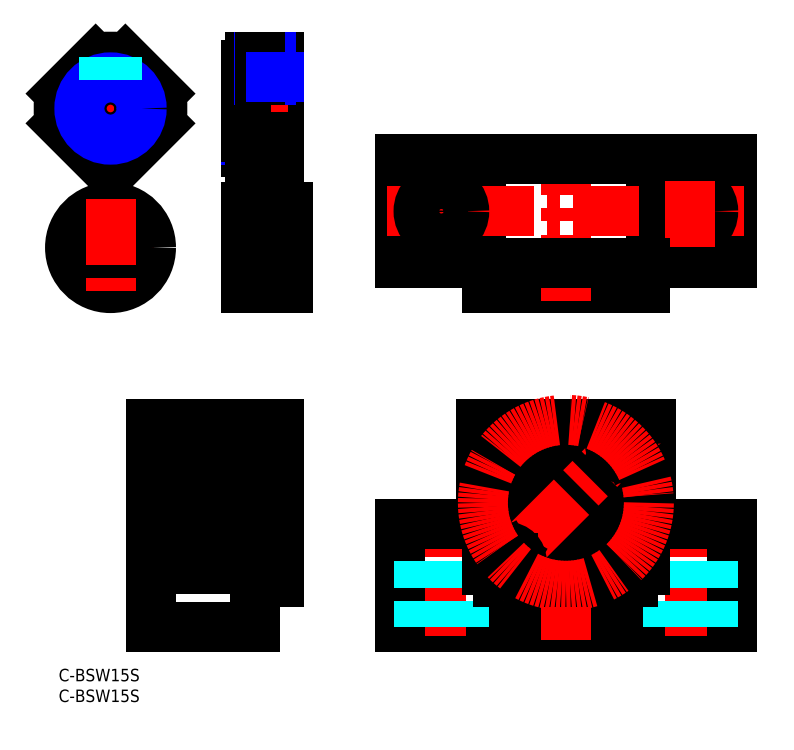
<metadata>
{"format":"dxf","ext":"dxf","renderer":"ezdxf+matplotlib","layout":"modelspace","background":"white","min_lineweight":24,"dpi":150}
</metadata>
<code>
0
SECTION
2
ENTITIES
0
INSERT
8
MSM_CONTINUOUS
2
*U3
10
0
20
0
30
0
0
INSERT
8
MSM_CONTINUOUS
2
*U4
10
0
20
0
30
0
0
LINE
8
MSM_CENTER
10
99.73
20
40
30
0
11
144.7
21
40
31
0
0
LINE
8
MSM_CONTINUOUS
10
162.2
20
10
30
0
11
82.23
21
10
31
0
0
LINE
8
MSM_CENTER
10
152.2
20
8
30
0
11
152.2
21
37
31
0
0
LINE
8
MSM_CONTINUOUS
10
162.2
20
35
30
0
11
162.2
21
10
31
0
0
LINE
8
MSM_DASHED
10
157.7
20
10
30
0
11
157.7
21
35
31
0
0
LINE
8
MSM_CENTER
10
20.2
20
40
30
0
11
55.2
21
40
31
0
0
LINE
8
MSM_CONTINUOUS
10
22.2
20
10
30
0
11
47.2
21
10
31
0
0
LINE
8
MSM_CENTER
10
122.2
20
7
30
0
11
122.2
21
62
31
0
0
LINE
8
MSM_DASHED
10
146.7
20
10
30
0
11
146.7
21
35
31
0
0
LINE
8
MSM_CENTER
10
92.23
20
8
30
0
11
92.23
21
37
31
0
0
LINE
8
MSM_CONTINUOUS
10
82.23
20
35
30
0
11
82.23
21
10
31
0
0
LINE
8
MSM_CONTINUOUS
10
47.2
20
10
30
0
11
47.2
21
24
31
0
0
LINE
8
MSM_CONTINUOUS
10
47.2
20
56
30
0
11
47.2
21
59
31
0
0
LINE
8
MSM_DASHED
10
97.73
20
10
30
0
11
97.73
21
35
31
0
0
LINE
8
MSM_DASHED
10
86.73
20
10
30
0
11
86.73
21
35
31
0
0
LINE
8
MSM_CENTER
10
102.9
20
59.32
30
0
11
141.6
21
20.68
31
0
0
LINE
8
MSM_CONTINUOUS
10
101.7
20
35
30
0
11
101.7
21
59
31
0
0
LINE
8
MSM_CONTINUOUS
10
142.7
20
35
30
0
11
142.7
21
59
31
0
0
CIRCLE
8
MSM_CONTINUOUS
10
122.2
20
40
30
0
40
7.5
0
LINE
8
MSM_CONTINUOUS
10
53.2
20
21
30
0
11
53.2
21
59
31
0
0
LINE
8
MSM_CONTINUOUS
10
22.2
20
59
30
0
11
22.2
21
10
31
0
0
LINE
8
MSM_CENTER
10
27.15
20
135
30
0
11
-2.147
21
135
31
0
0
LINE
8
MSM_CENTER
10
12.5
20
120.4
30
0
11
12.5
21
149.7
31
0
0
LINE
8
MSM_CENTER
10
0.7438
20
101.5
30
0
11
24.26
21
101.5
31
0
0
CIRCLE
8
MSM_CONTINUOUS
10
12.5
20
101.5
30
0
40
7.5
0
LINE
8
MSM_CONTINUOUS
10
55.2
20
109
30
0
11
45.2
21
109
31
0
0
LINE
8
MSM_CONTINUOUS
10
55.2
20
94.01
30
0
11
45.2
21
94.01
31
0
0
LINE
8
MSM_CENTER
10
57.2
20
101.5
30
0
11
43.2
21
101.5
31
0
0
LINE
8
MSM_CONTINUOUS
10
55.2
20
111.3
30
0
11
55.2
21
91.76
31
0
0
LINE
8
MSM_CONTINUOUS
10
45.2
20
91.76
30
0
11
45.2
21
111.3
31
0
0
LINE
8
MSM_CONTINUOUS
10
45.2
20
24
30
0
11
45.2
21
56
31
0
0
LINE
8
MSM_CONTINUOUS
10
53.2
20
54
30
0
11
45.2
21
54
31
0
0
LINE
8
MSM_CENTER
10
40.7
20
24.25
30
0
11
40.7
21
32.25
31
0
0
LINE
8
MSM_CENTER
10
31.7
20
24.25
30
0
11
31.7
21
32.25
31
0
0
LINE
8
MSM_CONTINUOUS
10
47.2
20
24
30
0
11
27.2
21
24
31
0
0
LINE
8
MSM_CONTINUOUS
10
45.2
20
32.5
30
0
11
27.2
21
32.5
31
0
0
LINE
8
MSM_CENTER
10
31.7
20
55.75
30
0
11
31.7
21
47.75
31
0
0
LINE
8
MSM_CENTER
10
40.7
20
55.75
30
0
11
40.7
21
47.75
31
0
0
LINE
8
MSM_CONTINUOUS
10
36.2
20
56
30
0
11
36.2
21
24
31
0
0
LINE
8
MSM_CONTINUOUS
10
45.2
20
47.5
30
0
11
27.2
21
47.5
31
0
0
LINE
8
MSM_CONTINUOUS
10
47.2
20
56
30
0
11
27.2
21
56
31
0
0
LINE
8
MSM_CONTINUOUS
10
27.7
20
53.25
30
0
11
27.7
21
49.75
31
0
0
LINE
8
MSM_CONTINUOUS
10
28.2
20
52.75
30
0
11
28.2
21
49.75
31
0
0
LINE
8
MSM_CONTINUOUS
10
35.7
20
53.25
30
0
11
35.7
21
49.75
31
0
0
LINE
8
MSM_CONTINUOUS
10
36.7
20
53.25
30
0
11
36.7
21
49.75
31
0
0
LINE
8
MSM_CENTER
10
45.2
20
51.75
30
0
11
27.2
21
51.75
31
0
0
CIRCLE
8
MSM_CONTINUOUS
10
31.7
20
51.75
30
0
40
2.5
0
LINE
8
MSM_CENTER
10
33.2
20
49.15
30
0
11
30.2
21
54.35
31
0
0
LINE
8
MSM_CENTER
10
39.2
20
49.15
30
0
11
42.2
21
54.35
31
0
0
LINE
8
MSM_CONTINUOUS
10
44.7
20
53.25
30
0
11
44.7
21
49.75
31
0
0
LINE
8
MSM_CONTINUOUS
10
44.2
20
52.75
30
0
11
44.2
21
49.75
31
0
0
LINE
8
MSM_CONTINUOUS
10
39.2
20
49.75
30
0
11
33.2
21
49.75
31
0
0
CIRCLE
8
MSM_CONTINUOUS
10
40.7
20
51.75
30
0
40
2.5
0
LINE
8
MSM_CONTINUOUS
10
45.2
20
53.75
30
0
11
42.2
21
53.75
31
0
0
LINE
8
MSM_CONTINUOUS
10
30.2
20
53.75
30
0
11
27.2
21
53.75
31
0
0
LINE
8
MSM_CONTINUOUS
10
44.7
20
53.25
30
0
11
42.7
21
53.25
31
0
0
LINE
8
MSM_CONTINUOUS
10
38.7
20
53.25
30
0
11
36.7
21
53.25
31
0
0
LINE
8
MSM_CONTINUOUS
10
35.7
20
53.25
30
0
11
33.7
21
53.25
31
0
0
LINE
8
MSM_CONTINUOUS
10
29.7
20
53.25
30
0
11
27.7
21
53.25
31
0
0
LINE
8
MSM_CONTINUOUS
10
44.2
20
52.75
30
0
11
42.99
21
52.75
31
0
0
LINE
8
MSM_CONTINUOUS
10
38.41
20
52.75
30
0
11
36.7
21
52.75
31
0
0
LINE
8
MSM_CONTINUOUS
10
35.7
20
52.75
30
0
11
33.99
21
52.75
31
0
0
LINE
8
MSM_CONTINUOUS
10
29.41
20
52.75
30
0
11
28.2
21
52.75
31
0
0
LINE
8
MSM_CONTINUOUS
10
44.7
20
49.75
30
0
11
44.2
21
49.75
31
0
0
LINE
8
MSM_CONTINUOUS
10
28.2
20
49.75
30
0
11
27.7
21
49.75
31
0
0
LINE
8
MSM_CONTINUOUS
10
39.2
20
53.75
30
0
11
36.2
21
54.55
31
0
0
LINE
8
MSM_CONTINUOUS
10
33.2
20
53.75
30
0
11
36.2
21
54.55
31
0
0
LINE
8
MSM_CONTINUOUS
10
42.2
20
49.75
30
0
11
45.2
21
48.95
31
0
0
LINE
8
MSM_CONTINUOUS
10
30.2
20
49.75
30
0
11
27.2
21
48.95
31
0
0
LINE
8
MSM_CONTINUOUS
10
27.7
20
26.75
30
0
11
27.7
21
30.25
31
0
0
LINE
8
MSM_CONTINUOUS
10
28.2
20
27.25
30
0
11
28.2
21
30.25
31
0
0
LINE
8
MSM_CONTINUOUS
10
35.7
20
26.75
30
0
11
35.7
21
30.25
31
0
0
LINE
8
MSM_CONTINUOUS
10
36.7
20
26.75
30
0
11
36.7
21
30.25
31
0
0
LINE
8
MSM_CENTER
10
45.2
20
28.25
30
0
11
27.2
21
28.25
31
0
0
CIRCLE
8
MSM_CONTINUOUS
10
31.7
20
28.25
30
0
40
2.5
0
LINE
8
MSM_CENTER
10
33.2
20
30.85
30
0
11
30.2
21
25.65
31
0
0
LINE
8
MSM_CENTER
10
39.2
20
30.85
30
0
11
42.2
21
25.65
31
0
0
LINE
8
MSM_CONTINUOUS
10
44.7
20
26.75
30
0
11
44.7
21
30.25
31
0
0
LINE
8
MSM_CONTINUOUS
10
44.2
20
27.25
30
0
11
44.2
21
30.25
31
0
0
LINE
8
MSM_CONTINUOUS
10
39.2
20
30.25
30
0
11
33.2
21
30.25
31
0
0
CIRCLE
8
MSM_CONTINUOUS
10
40.7
20
28.25
30
0
40
2.5
0
LINE
8
MSM_CONTINUOUS
10
45.2
20
26.25
30
0
11
42.2
21
26.25
31
0
0
LINE
8
MSM_CONTINUOUS
10
30.2
20
26.25
30
0
11
27.2
21
26.25
31
0
0
LINE
8
MSM_CONTINUOUS
10
44.7
20
26.75
30
0
11
42.7
21
26.75
31
0
0
LINE
8
MSM_CONTINUOUS
10
38.7
20
26.75
30
0
11
36.7
21
26.75
31
0
0
LINE
8
MSM_CONTINUOUS
10
35.7
20
26.75
30
0
11
33.7
21
26.75
31
0
0
LINE
8
MSM_CONTINUOUS
10
29.7
20
26.75
30
0
11
27.7
21
26.75
31
0
0
LINE
8
MSM_CONTINUOUS
10
44.2
20
27.25
30
0
11
42.99
21
27.25
31
0
0
LINE
8
MSM_CONTINUOUS
10
38.41
20
27.25
30
0
11
36.7
21
27.25
31
0
0
LINE
8
MSM_CONTINUOUS
10
35.7
20
27.25
30
0
11
33.99
21
27.25
31
0
0
LINE
8
MSM_CONTINUOUS
10
29.41
20
27.25
30
0
11
28.2
21
27.25
31
0
0
LINE
8
MSM_CONTINUOUS
10
44.7
20
30.25
30
0
11
44.2
21
30.25
31
0
0
LINE
8
MSM_CONTINUOUS
10
28.2
20
30.25
30
0
11
27.7
21
30.25
31
0
0
LINE
8
MSM_CONTINUOUS
10
39.2
20
26.25
30
0
11
36.2
21
25.45
31
0
0
LINE
8
MSM_CONTINUOUS
10
33.2
20
26.25
30
0
11
36.2
21
25.45
31
0
0
LINE
8
MSM_CONTINUOUS
10
42.2
20
30.25
30
0
11
45.2
21
31.05
31
0
0
LINE
8
MSM_CONTINUOUS
10
30.2
20
30.25
30
0
11
27.2
21
31.05
31
0
0
ARC
8
MSM_CONTINUOUS
10
122.2
20
40
30
0
40
25
50
310.5
51
319.5
0
ARC
8
MSM_CONTINUOUS
10
122.2
20
40
30
0
40
25
50
220.5
51
229.5
0
ARC
8
MSM_CONTINUOUS
10
122.2
20
40
30
0
40
25
50
130.5
51
139.5
0
ARC
8
MSM_CONTINUOUS
10
122.2
20
40
30
0
40
25
50
40.54
51
49.46
0
LINE
8
MSM_CONTINUOUS
10
141.2
20
56.25
30
0
11
141.2
21
23.75
31
0
0
LINE
8
MSM_CONTINUOUS
10
138.5
20
21
30
0
11
106
21
21
31
0
0
LINE
8
MSM_CONTINUOUS
10
103.2
20
23.75
30
0
11
103.2
21
56.25
31
0
0
CIRCLE
8
MSM_CONTINUOUS
10
122.2
20
40
30
0
40
14
0
LINE
8
MSM_CONTINUOUS
10
142.7
20
35
30
0
11
162.2
21
35
31
0
0
LINE
8
MSM_CONTINUOUS
10
142.7
20
59
30
0
11
101.7
21
59
31
0
0
LINE
8
MSM_CONTINUOUS
10
101.7
20
35
30
0
11
82.23
21
35
31
0
0
LINE
8
MSM_CONTINUOUS
10
53.2
20
21
30
0
11
47.2
21
21
31
0
0
LINE
8
MSM_CONTINUOUS
10
53.2
20
59
30
0
11
22.2
21
59
31
0
0
CIRCLE
8
MSM_CONTINUOUS
10
122.2
20
40
30
0
40
10
0
LINE
8
MSM_CONTINUOUS
10
55.2
20
111.3
30
0
11
45.2
21
111.3
31
0
0
LINE
8
MSM_CONTINUOUS
10
55.2
20
91.76
30
0
11
45.2
21
91.76
31
0
0
CIRCLE
8
MSM_CONTINUOUS
10
12.5
20
101.5
30
0
40
9.75
0
LINE
8
MSM_CONTINUOUS
10
23.2
20
54
30
0
11
23.2
21
26
31
0
0
LINE
8
MSM_CONTINUOUS
10
27.2
20
50
30
0
11
23.2
21
50
31
0
0
LINE
8
MSM_CONTINUOUS
10
27.2
20
30
30
0
11
23.2
21
30
31
0
0
LINE
8
MSM_CONTINUOUS
10
22.2
20
54
30
0
11
27.2
21
54
31
0
0
LINE
8
MSM_CONTINUOUS
10
22.2
20
26
30
0
11
27.2
21
26
31
0
0
LINE
8
MSM_CONTINUOUS
10
27.2
20
56
30
0
11
27.2
21
24
31
0
0
LINE
8
MSM_CONTINUOUS
10
49.2
20
54
30
0
11
49.2
21
26
31
0
0
LINE
8
MSM_CONTINUOUS
10
49.2
20
50
30
0
11
45.2
21
50
31
0
0
LINE
8
MSM_CONTINUOUS
10
49.2
20
30
30
0
11
45.2
21
30
31
0
0
LINE
8
MSM_CONTINUOUS
10
53.2
20
26
30
0
11
45.2
21
26
31
0
0
ARC
8
MSM_CONTINUOUS
10
12.5
20
135
30
0
40
12.5
50
253.4
51
286.6
0
CIRCLE
8
MSM_CONTINUOUS
10
12.5
20
135
30
0
40
10.5
0
ARC
8
MSM_CONTINUOUS
10
12.5
20
135
30
0
40
12.5
50
163.4
51
196.6
0
LINE
8
MSM_CONTINUOUS
10
53.2
20
147.5
30
0
11
53.2
21
122.5
31
0
0
LINE
8
MSM_CENTER
10
43.2
20
135
30
0
11
55.2
21
135
31
0
0
LINE
8
MSM_NARROW
10
45.2
20
142.5
30
0
11
48.2
21
142.5
31
0
0
LINE
8
MSM_CONTINUOUS
10
45.2
20
142
30
0
11
53.2
21
142
31
0
0
LINE
8
MSM_CONTINUOUS
10
46.2
20
147.5
30
0
11
53.2
21
147.5
31
0
0
LINE
8
MSM_CONTINUOUS
10
24.48
20
138.6
30
0
11
16.08
21
147
31
0
0
LINE
8
MSM_CONTINUOUS
10
16.08
20
123
30
0
11
24.48
21
131.4
31
0
0
ARC
8
MSM_CONTINUOUS
10
12.5
20
135
30
0
40
12.5
50
343.4
51
16.64
0
LINE
8
MSM_CONTINUOUS
10
12.5
20
124
30
0
11
12.5
21
124
31
0
0
LINE
8
MSM_CONTINUOUS
10
18.18
20
125.1
30
0
11
18.18
21
125.1
31
0
0
ARC
8
MSM_CONTINUOUS
10
12.5
20
135
30
0
40
12.5
50
73.36
51
106.6
0
LINE
8
MSM_CONTINUOUS
10
8.92
20
147
30
0
11
0.5236
21
138.6
31
0
0
LINE
8
MSM_CONTINUOUS
10
0.5236
20
131.4
30
0
11
8.92
21
123
31
0
0
LINE
8
MSM_CENTER
10
12.5
20
113.3
30
0
11
12.5
21
89.75
31
0
0
LINE
8
MSM_CONTINUOUS
10
46.2
20
145.5
30
0
11
45.2
21
145.5
31
0
0
LINE
8
MSM_CONTINUOUS
10
45.2
20
145.5
30
0
11
45.2
21
124.5
31
0
0
LINE
8
MSM_CONTINUOUS
10
45.2
20
124.5
30
0
11
46.2
21
124.5
31
0
0
LINE
8
MSM_CONTINUOUS
10
46.2
20
147.5
30
0
11
46.2
21
145.5
31
0
0
CIRCLE
8
MSM_CONTINUOUS
10
12.5
20
135
30
0
40
6.958
0
CIRCLE
8
MSM_NARROW
10
12.5
20
135
30
0
40
7.5
0
LINE
8
MSM_NARROW
10
45.2
20
127.5
30
0
11
53.2
21
127.5
31
0
0
LINE
8
MSM_CONTINUOUS
10
45.2
20
128.1
30
0
11
53.2
21
128.1
31
0
0
LINE
8
MSM_CONTINUOUS
10
46.2
20
122.5
30
0
11
53.2
21
122.5
31
0
0
LINE
8
MSM_CENTER
10
141.6
20
59.32
30
0
11
102.9
21
20.68
31
0
0
CIRCLE
8
MSM_CONTINUOUS
10
136.4
20
54.14
30
0
40
1.732
0
CIRCLE
8
MSM_CONTINUOUS
10
136.4
20
54.14
30
0
40
3.1
0
CIRCLE
8
MSM_CONTINUOUS
10
136.4
20
54.14
30
0
40
3.5
0
LINE
8
MSM_CONTINUOUS
10
134.9
20
55.01
30
0
11
136.4
21
55.87
31
0
0
LINE
8
MSM_CONTINUOUS
10
136.4
20
55.87
30
0
11
137.9
21
55.01
31
0
0
LINE
8
MSM_CONTINUOUS
10
137.9
20
55.01
30
0
11
137.9
21
53.28
31
0
0
LINE
8
MSM_CONTINUOUS
10
137.9
20
53.28
30
0
11
136.4
21
52.41
31
0
0
LINE
8
MSM_CONTINUOUS
10
136.4
20
52.41
30
0
11
134.9
21
53.28
31
0
0
LINE
8
MSM_CONTINUOUS
10
134.9
20
53.28
30
0
11
134.9
21
55.01
31
0
0
CIRCLE
8
MSM_CONTINUOUS
10
108.1
20
54.14
30
0
40
1.732
0
CIRCLE
8
MSM_CONTINUOUS
10
108.1
20
54.14
30
0
40
3.1
0
CIRCLE
8
MSM_CONTINUOUS
10
108.1
20
54.14
30
0
40
3.5
0
LINE
8
MSM_CONTINUOUS
10
106.6
20
55.01
30
0
11
108.1
21
55.87
31
0
0
LINE
8
MSM_CONTINUOUS
10
108.1
20
55.87
30
0
11
109.6
21
55.01
31
0
0
LINE
8
MSM_CONTINUOUS
10
109.6
20
55.01
30
0
11
109.6
21
53.28
31
0
0
LINE
8
MSM_CONTINUOUS
10
109.6
20
53.28
30
0
11
108.1
21
52.41
31
0
0
LINE
8
MSM_CONTINUOUS
10
108.1
20
52.41
30
0
11
106.6
21
53.28
31
0
0
LINE
8
MSM_CONTINUOUS
10
106.6
20
53.28
30
0
11
106.6
21
55.01
31
0
0
CIRCLE
8
MSM_CONTINUOUS
10
108.1
20
25.86
30
0
40
1.732
0
CIRCLE
8
MSM_CONTINUOUS
10
108.1
20
25.86
30
0
40
3.1
0
CIRCLE
8
MSM_CONTINUOUS
10
108.1
20
25.86
30
0
40
3.5
0
LINE
8
MSM_CONTINUOUS
10
106.6
20
26.72
30
0
11
108.1
21
27.59
31
0
0
LINE
8
MSM_CONTINUOUS
10
108.1
20
27.59
30
0
11
109.6
21
26.72
31
0
0
LINE
8
MSM_CONTINUOUS
10
109.6
20
26.72
30
0
11
109.6
21
24.99
31
0
0
LINE
8
MSM_CONTINUOUS
10
109.6
20
24.99
30
0
11
108.1
21
24.13
31
0
0
LINE
8
MSM_CONTINUOUS
10
108.1
20
24.13
30
0
11
106.6
21
24.99
31
0
0
LINE
8
MSM_CONTINUOUS
10
106.6
20
24.99
30
0
11
106.6
21
26.72
31
0
0
CIRCLE
8
MSM_CONTINUOUS
10
136.4
20
25.86
30
0
40
1.732
0
CIRCLE
8
MSM_CONTINUOUS
10
136.4
20
25.86
30
0
40
3.1
0
CIRCLE
8
MSM_CONTINUOUS
10
136.4
20
25.86
30
0
40
3.5
0
LINE
8
MSM_CONTINUOUS
10
134.9
20
26.72
30
0
11
136.4
21
27.59
31
0
0
LINE
8
MSM_CONTINUOUS
10
136.4
20
27.59
30
0
11
137.9
21
26.72
31
0
0
LINE
8
MSM_CONTINUOUS
10
137.9
20
26.72
30
0
11
137.9
21
24.99
31
0
0
LINE
8
MSM_CONTINUOUS
10
137.9
20
24.99
30
0
11
136.4
21
24.13
31
0
0
LINE
8
MSM_CONTINUOUS
10
136.4
20
24.13
30
0
11
134.9
21
24.99
31
0
0
LINE
8
MSM_CONTINUOUS
10
134.9
20
24.99
30
0
11
134.9
21
26.72
31
0
0
LINE
8
MSM_CENTER
10
49.7
20
149.4
30
0
11
49.7
21
140.4
31
0
0
LINE
8
MSM_CONTINUOUS
10
50.93
20
147.5
30
0
11
50.93
21
142
31
0
0
LINE
8
MSM_NARROW
10
51.2
20
147.5
30
0
11
51.2
21
142
31
0
0
LINE
8
MSM_NARROW
10
48.2
20
147.5
30
0
11
48.2
21
142
31
0
0
LINE
8
MSM_CONTINUOUS
10
48.47
20
147.5
30
0
11
48.47
21
142
31
0
0
LINE
8
MSM_DASHED
10
11.27
20
147.5
30
0
11
11.27
21
141.9
31
0
0
LINE
8
MSM_DASHED
10
11
20
147.4
30
0
11
11
21
141.8
31
0
0
LINE
8
MSM_DASHED
10
14
20
147.4
30
0
11
14
21
141.8
31
0
0
LINE
8
MSM_DASHED
10
13.73
20
147.5
30
0
11
13.73
21
141.9
31
0
0
LINE
8
MSM_NARROW
10
51.2
20
142.5
30
0
11
53.2
21
142.5
31
0
0
CIRCLE
8
MSM_CENTER
10
122.2
20
40
30
0
40
20
0
LINE
8
MSM_CONTINUOUS
10
46.2
20
124.5
30
0
11
46.2
21
122.5
31
0
0
LINE
8
MSM_CONTINUOUS
10
141.2
20
91.76
30
0
11
103.2
21
91.76
31
0
0
LINE
8
MSM_CONTINUOUS
10
82.23
20
97.76
30
0
11
82.23
21
122.8
31
0
0
LINE
8
MSM_CENTER
10
92.23
20
101.8
30
0
11
92.23
21
118.8
31
0
0
LINE
8
MSM_CONTINUOUS
10
101.7
20
97.76
30
0
11
101.7
21
122.8
31
0
0
LINE
8
MSM_CENTER
10
122.2
20
88.76
30
0
11
122.2
21
125.8
31
0
0
LINE
8
MSM_CONTINUOUS
10
142.7
20
97.76
30
0
11
142.7
21
122.8
31
0
0
LINE
8
MSM_CONTINUOUS
10
162.2
20
97.76
30
0
11
162.2
21
122.8
31
0
0
LINE
8
MSM_CONTINUOUS
10
162.2
20
122.8
30
0
11
82.23
21
122.8
31
0
0
LINE
8
MSM_CONTINUOUS
10
162.2
20
97.76
30
0
11
82.23
21
97.76
31
0
0
LINE
8
MSM_CENTER
10
165.2
20
110.3
30
0
11
79.23
21
110.3
31
0
0
CIRCLE
8
MSM_CONTINUOUS
10
92.23
20
110.3
30
0
40
5.5
0
CIRCLE
8
MSM_CONTINUOUS
10
152.2
20
110.3
30
0
40
5.5
0
LINE
8
MSM_CENTER
10
152.2
20
101.8
30
0
11
152.2
21
118.8
31
0
0
LINE
8
MSM_CONTINUOUS
10
103.2
20
91.76
30
0
11
103.2
21
97.76
31
0
0
LINE
8
MSM_CONTINUOUS
10
141.2
20
91.76
30
0
11
141.2
21
97.76
31
0
0
LINE
8
MSM_CONTINUOUS
10
106
20
91.76
30
0
11
106
21
97.76
31
0
0
LINE
8
MSM_CONTINUOUS
10
138.5
20
91.76
30
0
11
138.5
21
97.76
31
0
0
ENDSEC
0
EOF

</code>
